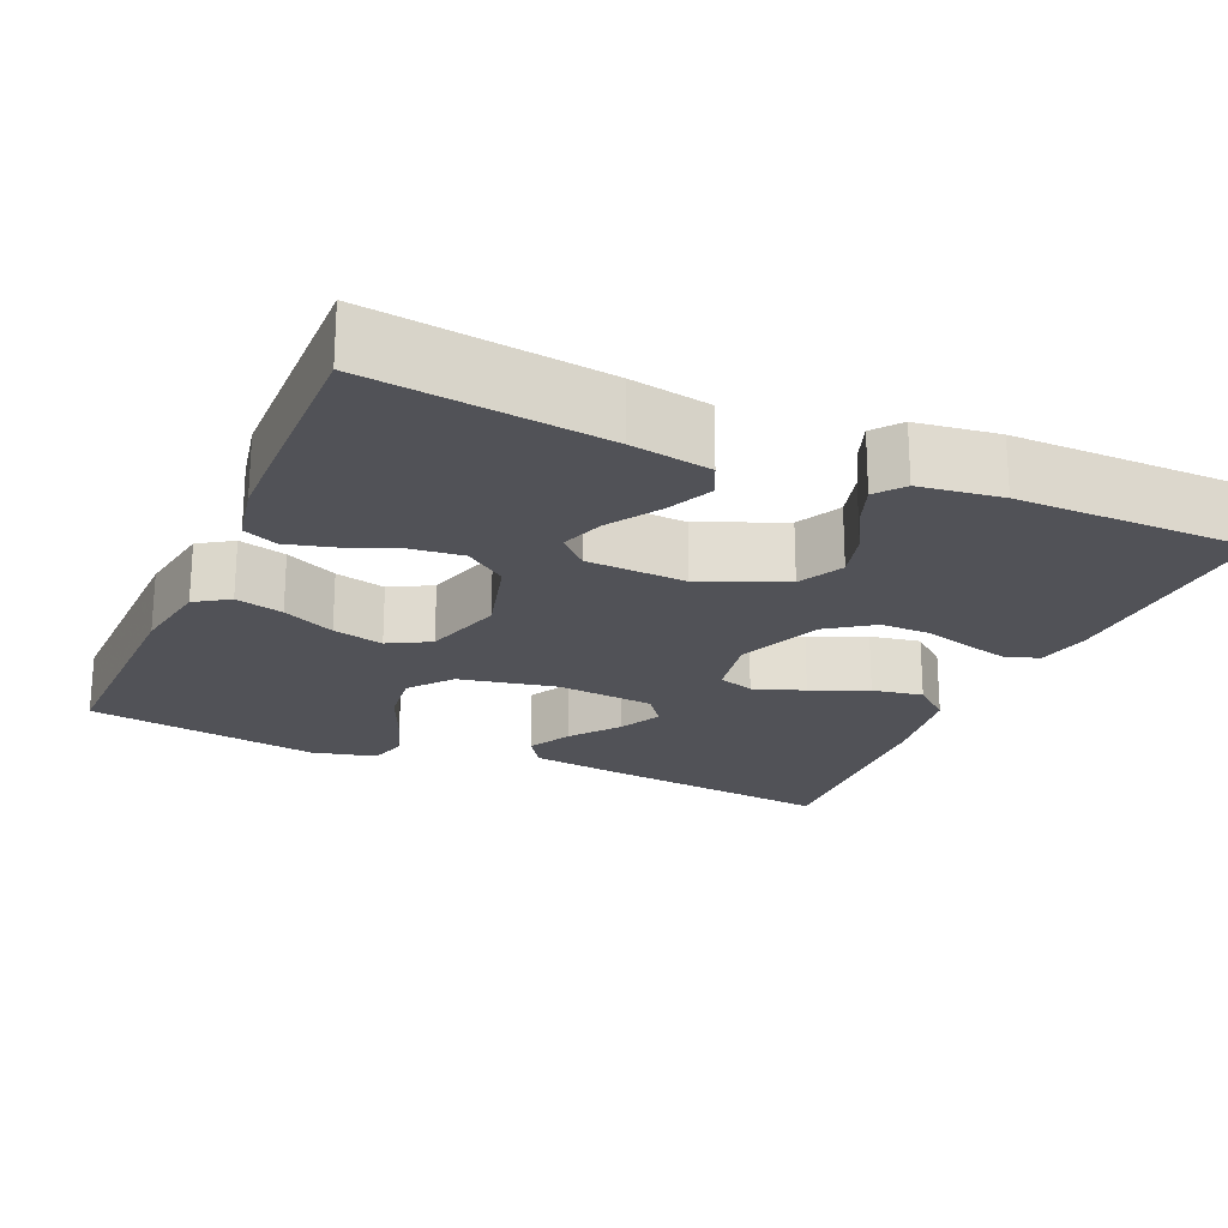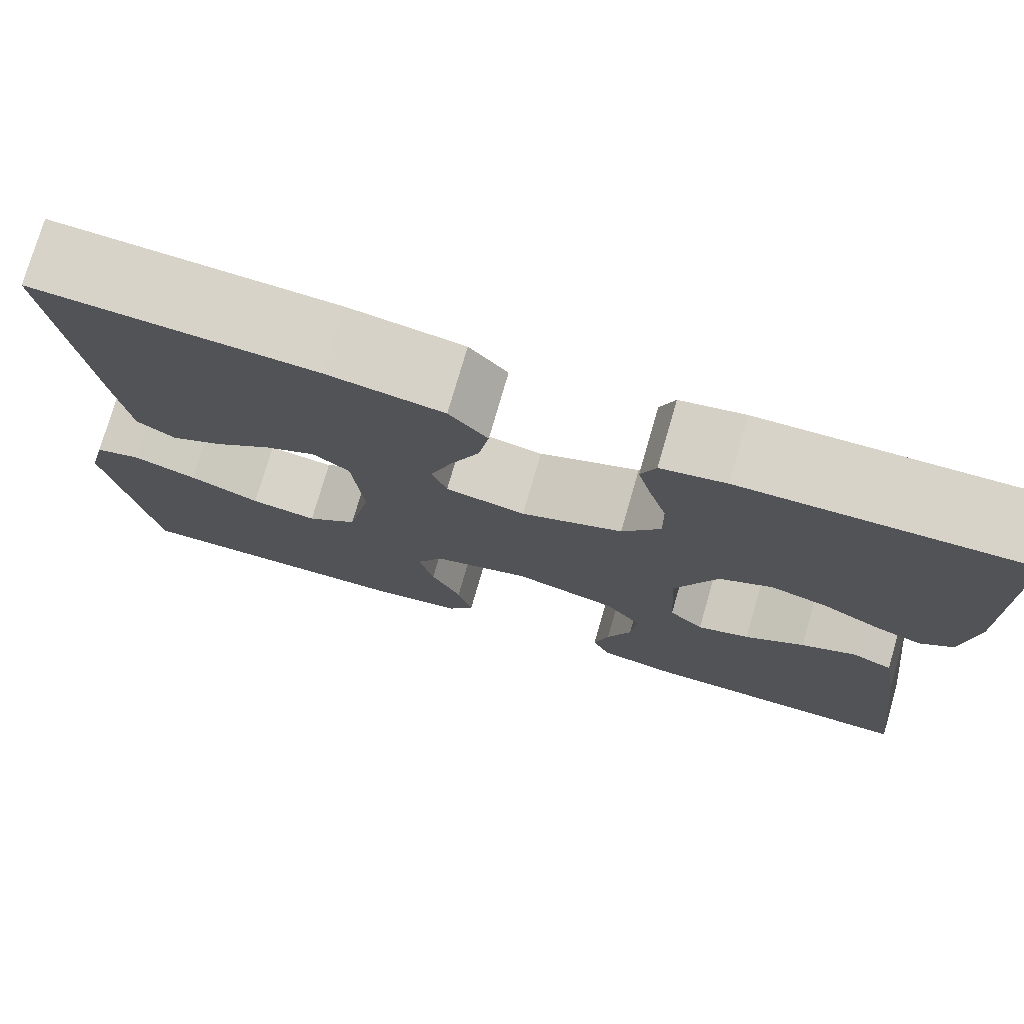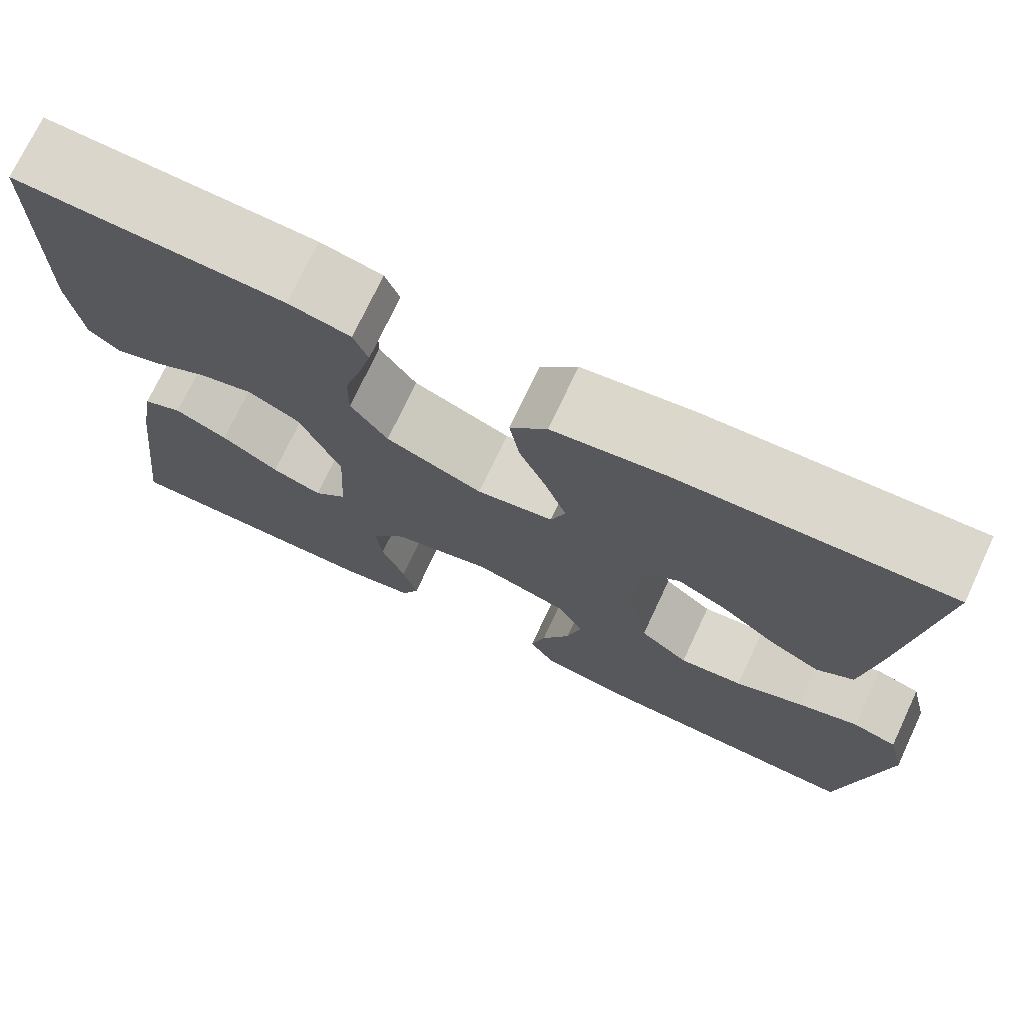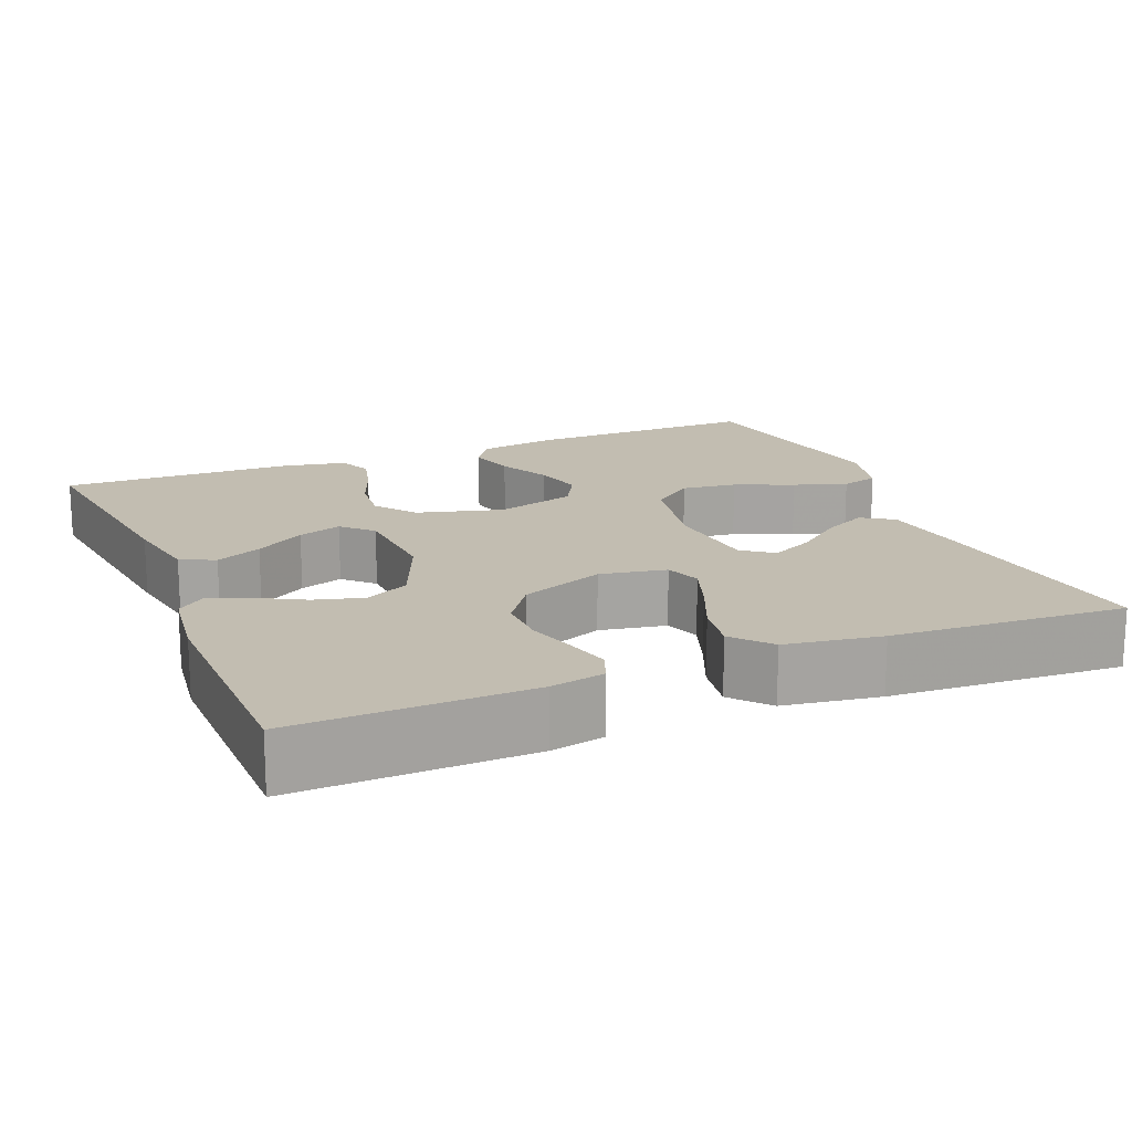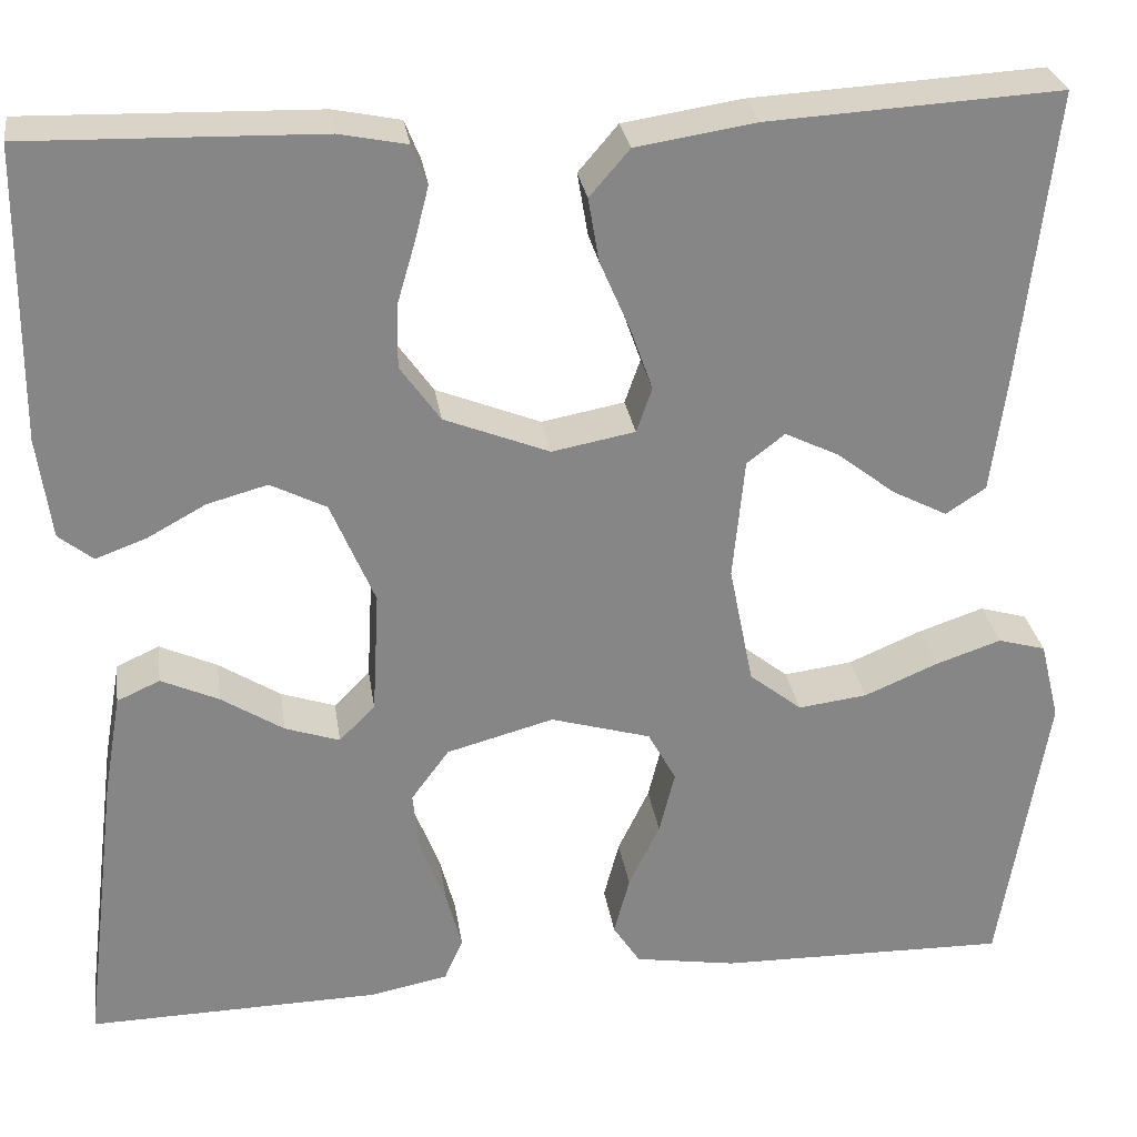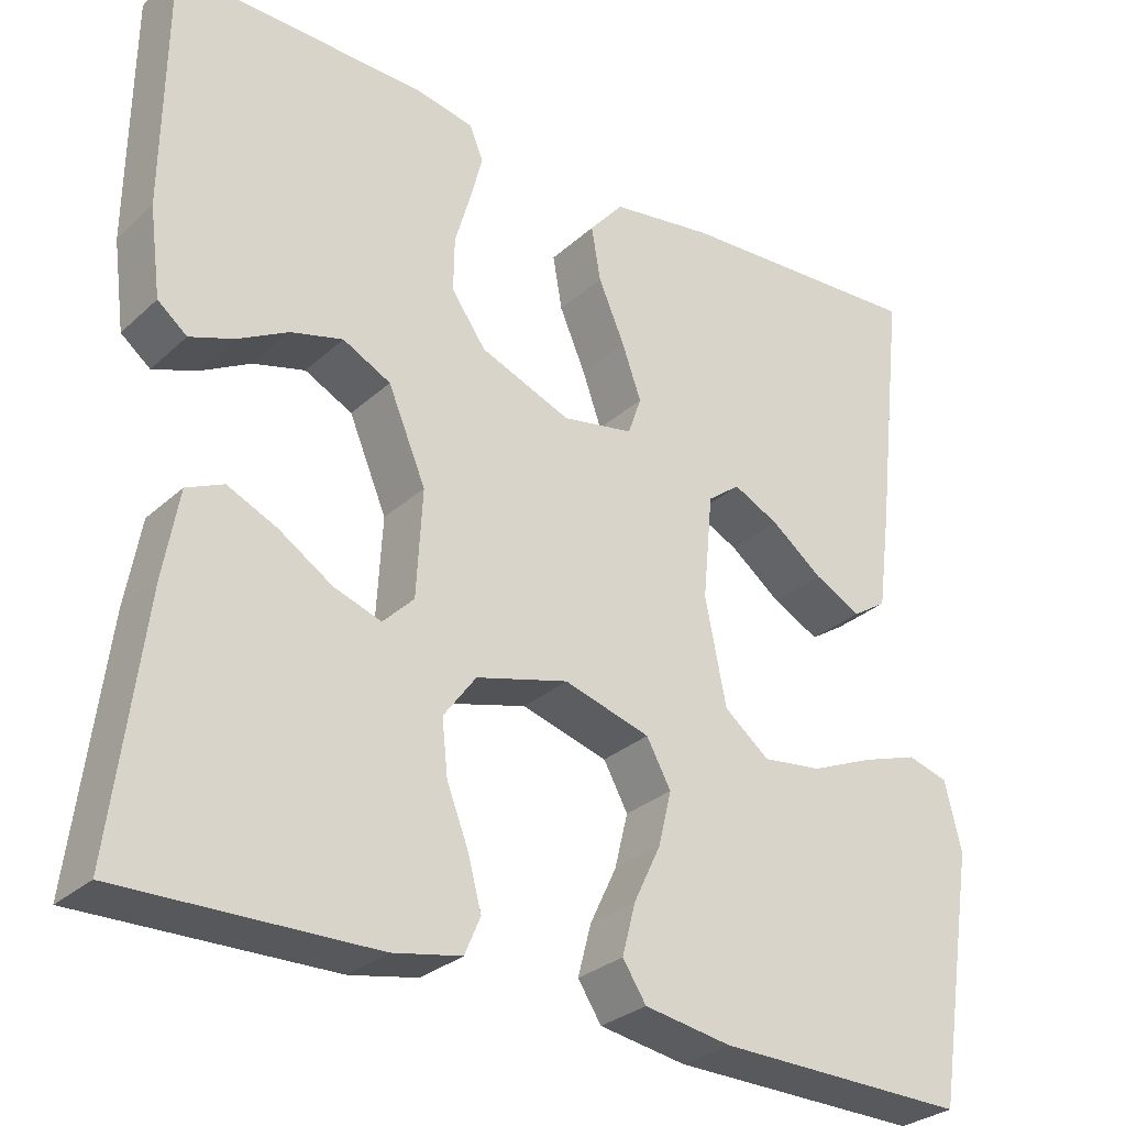
<metadata>
{"format":"obj","ext":"obj","renderer":"f3d","projection":"perspective","resolution":1024,"background":"white","views":[{"elev":-21.6,"azim":-113.6,"up":"+Y"},{"elev":76.0,"azim":-163.9,"up":"+Z"},{"elev":73.5,"azim":25.2,"up":"+Z"},{"elev":16.8,"azim":-22.5,"up":"+Y"},{"elev":28.4,"azim":-8.4,"up":"+Z"},{"elev":-29.5,"azim":-37.5,"up":"+Z"}]}
</metadata>
<code>
v -0.5 0.07 0.5
v -0.2 0.07 0.492
v -0.131 0.07 0.478
v -0.115 0.07 0.438
v -0.129 0.07 0.383
v -0.148 0.07 0.318
v -0.149 0.07 0.253
v -0.108 0.07 0.195
v 0 0.07 0.152
v 0.085 0.07 0.168
v 0.101 0.07 0.214
v 0.078 0.07 0.279
v 0.047 0.07 0.351
v 0.036 0.07 0.416
v 0.077 0.07 0.464
v 0.2 0.07 0.483
v 0.5 0.07 0.5
v 0.466 0.07 0.2
v 0.45 0.07 0.079
v 0.409 0.07 0.052
v 0.353 0.07 0.081
v 0.292 0.07 0.128
v 0.237 0.07 0.155
v 0.198 0.07 0.125
v 0.186 0.07 0
v 0.211 0.07 -0.125
v 0.265 0.07 -0.168
v 0.336 0.07 -0.159
v 0.411 0.07 -0.127
v 0.479 0.07 -0.104
v 0.528 0.07 -0.118
v 0.548 0.07 -0.2
v 0.5 0.07 -0.5
v 0.2 0.07 -0.495
v 0.096 0.07 -0.478
v 0.068 0.07 -0.435
v 0.084 0.07 -0.374
v 0.116 0.07 -0.307
v 0.132 0.07 -0.242
v 0.103 0.07 -0.189
v 0 0.07 -0.159
v -0.11 0.07 -0.189
v -0.149 0.07 -0.242
v -0.142 0.07 -0.307
v -0.116 0.07 -0.374
v -0.1 0.07 -0.434
v -0.119 0.07 -0.478
v -0.2 0.07 -0.494
v -0.5 0.07 -0.5
v -0.463 0.07 -0.2
v -0.445 0.07 -0.097
v -0.401 0.07 -0.077
v -0.342 0.07 -0.104
v -0.278 0.07 -0.145
v -0.222 0.07 -0.164
v -0.185 0.07 -0.127
v -0.178 0.07 0
v -0.223 0.07 0.107
v -0.28 0.07 0.136
v -0.342 0.07 0.119
v -0.402 0.07 0.086
v -0.454 0.07 0.067
v -0.489 0.07 0.095
v -0.503 0.07 0.2
v -0.5 0 0.5
v -0.2 0 0.492
v -0.131 0 0.478
v -0.115 0 0.438
v -0.129 0 0.383
v -0.148 0 0.318
v -0.149 0 0.253
v -0.108 0 0.195
v 0 0 0.152
v 0.085 0 0.168
v 0.101 0 0.214
v 0.078 0 0.279
v 0.047 0 0.351
v 0.036 0 0.416
v 0.077 0 0.464
v 0.2 0 0.483
v 0.5 0 0.5
v 0.466 0 0.2
v 0.45 0 0.079
v 0.409 0 0.052
v 0.353 0 0.081
v 0.292 0 0.128
v 0.237 0 0.155
v 0.198 0 0.125
v 0.186 0 0
v 0.211 0 -0.125
v 0.265 0 -0.168
v 0.336 0 -0.159
v 0.411 0 -0.127
v 0.479 0 -0.104
v 0.528 0 -0.118
v 0.548 0 -0.2
v 0.5 0 -0.5
v 0.2 0 -0.495
v 0.096 0 -0.478
v 0.068 0 -0.435
v 0.084 0 -0.374
v 0.116 0 -0.307
v 0.132 0 -0.242
v 0.103 0 -0.189
v 0 0 -0.159
v -0.11 0 -0.189
v -0.149 0 -0.242
v -0.142 0 -0.307
v -0.116 0 -0.374
v -0.1 0 -0.434
v -0.119 0 -0.478
v -0.2 0 -0.494
v -0.5 0 -0.5
v -0.463 0 -0.2
v -0.445 0 -0.097
v -0.401 0 -0.077
v -0.342 0 -0.104
v -0.278 0 -0.145
v -0.222 0 -0.164
v -0.185 0 -0.127
v -0.178 0 0
v -0.223 0 0.107
v -0.28 0 0.136
v -0.342 0 0.119
v -0.402 0 0.086
v -0.454 0 0.067
v -0.489 0 0.095
v -0.503 0 0.2
f 4 5 6
f 3 4 6
f 2 3 6
f 1 2 6
f 64 1 6
f 63 64 6
f 62 63 6
f 61 62 6
f 60 61 6
f 59 60 6 7
f 58 59 7 8
f 57 58 8 9
f 56 57 9 10
f 52 53 54
f 51 52 54
f 50 51 54
f 49 50 54
f 48 49 54
f 47 48 54
f 46 47 54
f 45 46 54
f 44 45 54
f 43 44 54 55
f 42 43 55 56
f 36 37 38
f 35 36 38
f 34 35 38
f 33 34 38
f 32 33 38
f 31 32 38
f 30 31 38
f 29 30 38
f 28 29 38
f 27 28 38 39
f 26 27 39 40
f 20 21 22
f 19 20 22
f 18 19 22
f 17 18 22
f 16 17 22
f 15 16 22
f 14 15 22
f 13 14 22
f 12 13 22 23
f 11 12 23 24
f 41 42 56 10
f 41 10 11
f 40 41 11
f 26 40 11
f 25 26 11
f 11 24 25
f 70 69 68
f 70 68 67
f 70 67 66
f 70 66 65
f 70 65 128
f 70 128 127
f 70 127 126
f 70 126 125
f 70 125 124
f 71 70 124 123
f 72 71 123 122
f 73 72 122 121
f 74 73 121 120
f 118 117 116
f 118 116 115
f 118 115 114
f 118 114 113
f 118 113 112
f 118 112 111
f 118 111 110
f 118 110 109
f 118 109 108
f 119 118 108 107
f 120 119 107 106
f 102 101 100
f 102 100 99
f 102 99 98
f 102 98 97
f 102 97 96
f 102 96 95
f 102 95 94
f 102 94 93
f 102 93 92
f 103 102 92 91
f 104 103 91 90
f 86 85 84
f 86 84 83
f 86 83 82
f 86 82 81
f 86 81 80
f 86 80 79
f 86 79 78
f 86 78 77
f 87 86 77 76
f 88 87 76 75
f 74 120 106 105
f 75 74 105
f 75 105 104
f 75 104 90
f 75 90 89
f 89 88 75
f 1 65 66 2
f 2 66 67 3
f 3 67 68 4
f 4 68 69 5
f 5 69 70 6
f 6 70 71 7
f 7 71 72 8
f 8 72 73 9
f 9 73 74 10
f 10 74 75 11
f 11 75 76 12
f 12 76 77 13
f 13 77 78 14
f 14 78 79 15
f 15 79 80 16
f 16 80 81 17
f 17 81 82 18
f 18 82 83 19
f 19 83 84 20
f 20 84 85 21
f 21 85 86 22
f 22 86 87 23
f 23 87 88 24
f 24 88 89 25
f 25 89 90 26
f 26 90 91 27
f 27 91 92 28
f 28 92 93 29
f 29 93 94 30
f 30 94 95 31
f 31 95 96 32
f 32 96 97 33
f 33 97 98 34
f 34 98 99 35
f 35 99 100 36
f 36 100 101 37
f 37 101 102 38
f 38 102 103 39
f 39 103 104 40
f 40 104 105 41
f 41 105 106 42
f 42 106 107 43
f 43 107 108 44
f 44 108 109 45
f 45 109 110 46
f 46 110 111 47
f 47 111 112 48
f 48 112 113 49
f 49 113 114 50
f 50 114 115 51
f 51 115 116 52
f 52 116 117 53
f 53 117 118 54
f 54 118 119 55
f 55 119 120 56
f 56 120 121 57
f 57 121 122 58
f 58 122 123 59
f 59 123 124 60
f 60 124 125 61
f 61 125 126 62
f 62 126 127 63
f 63 127 128 64
f 64 128 65 1

</code>
